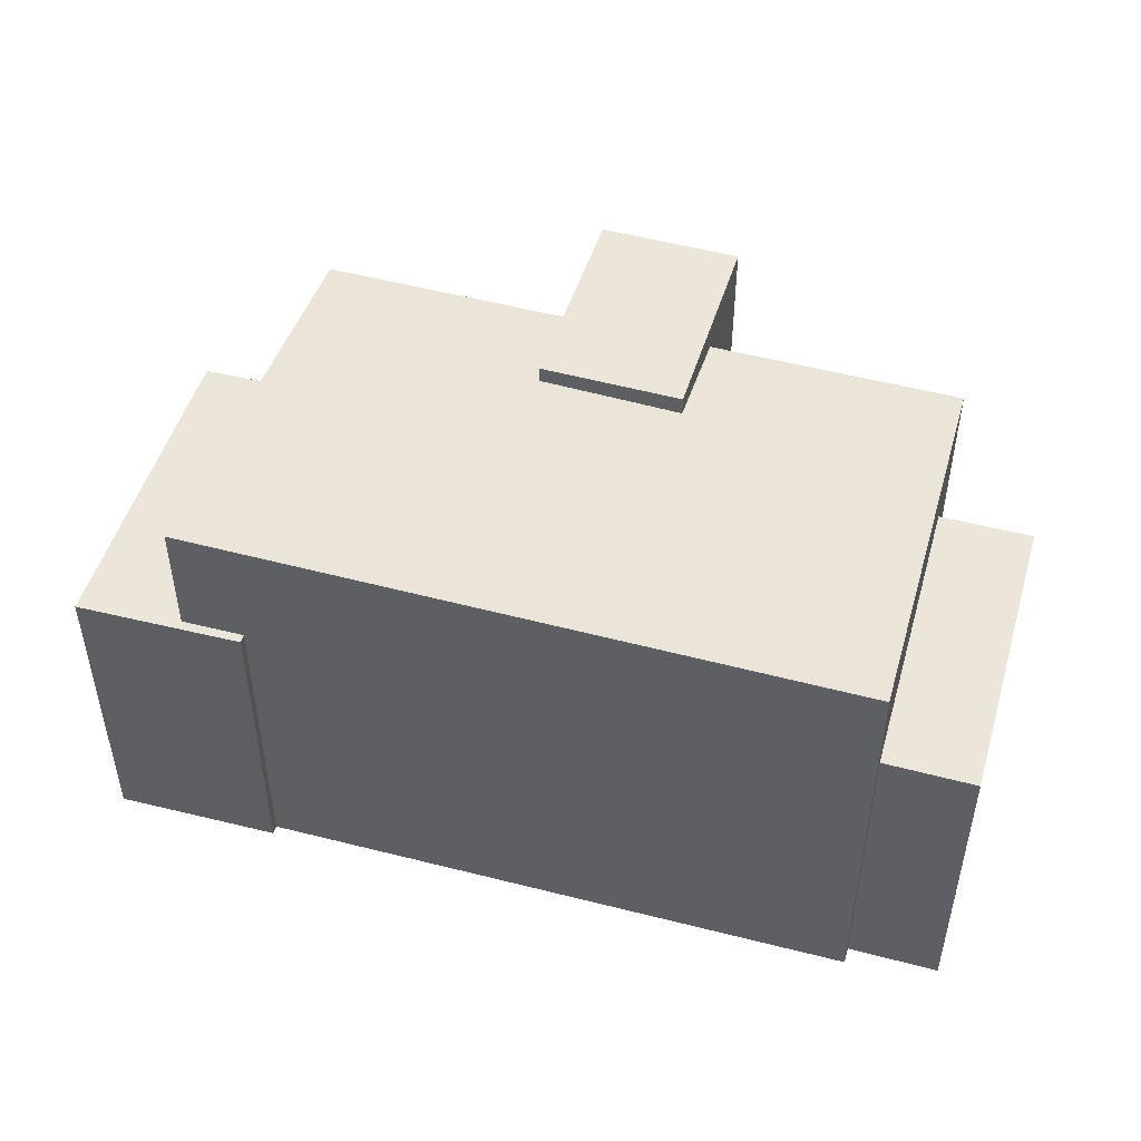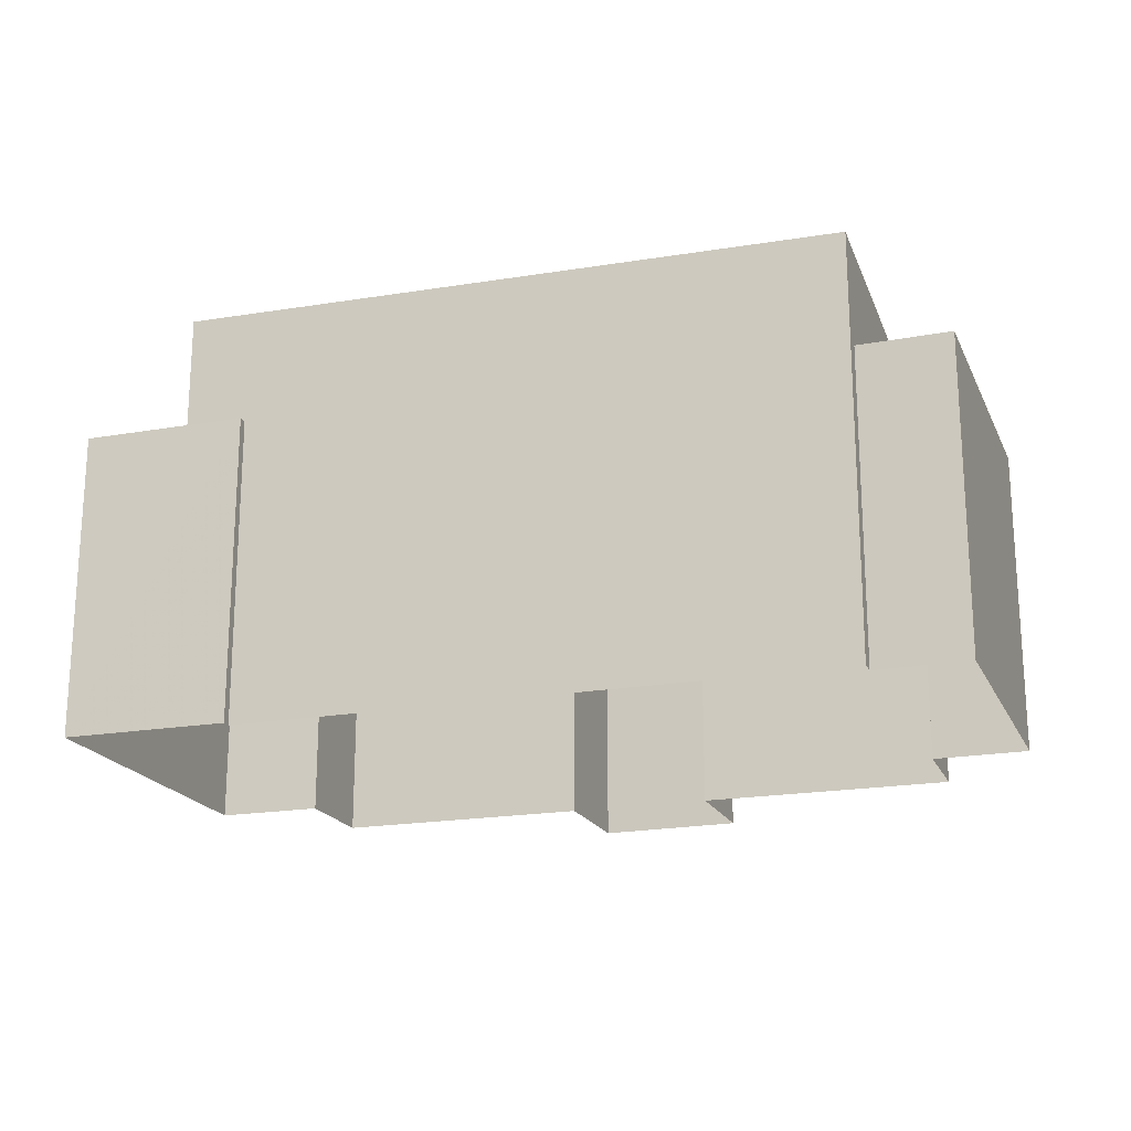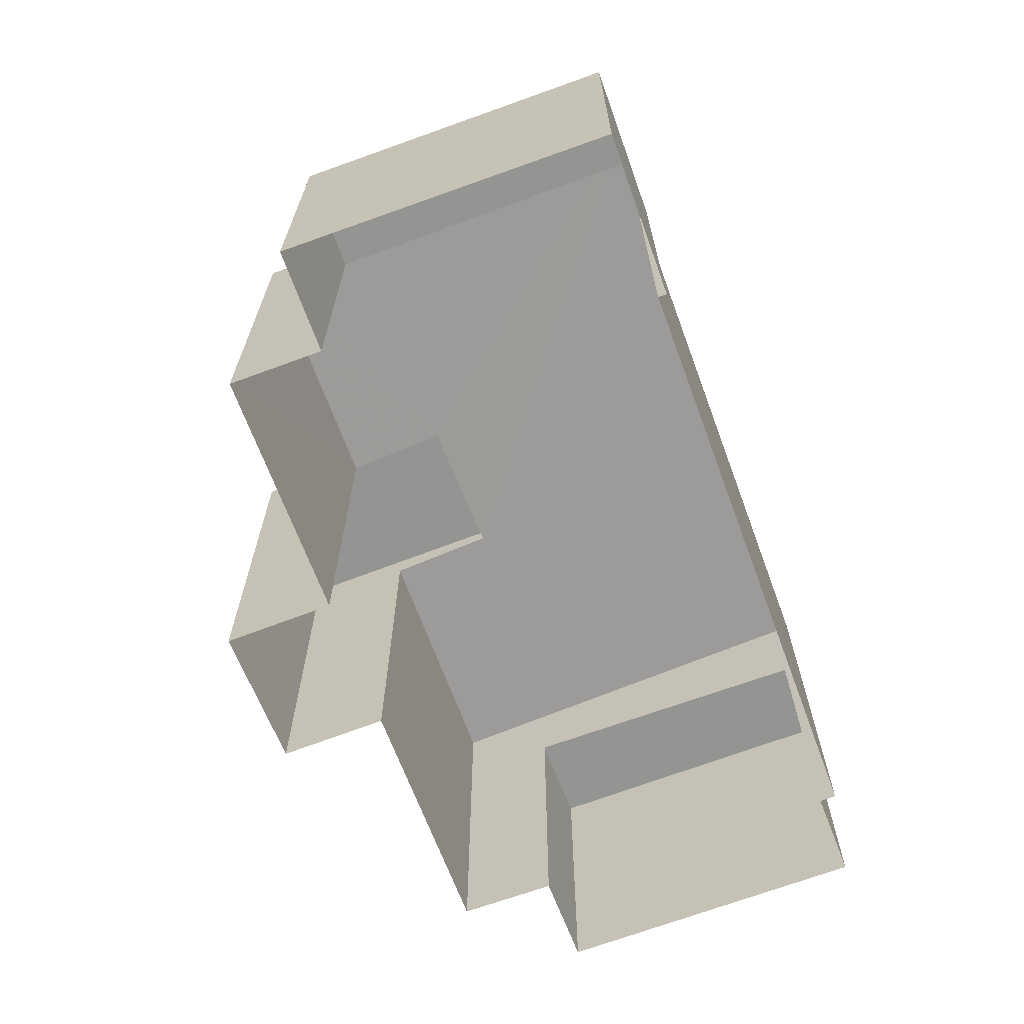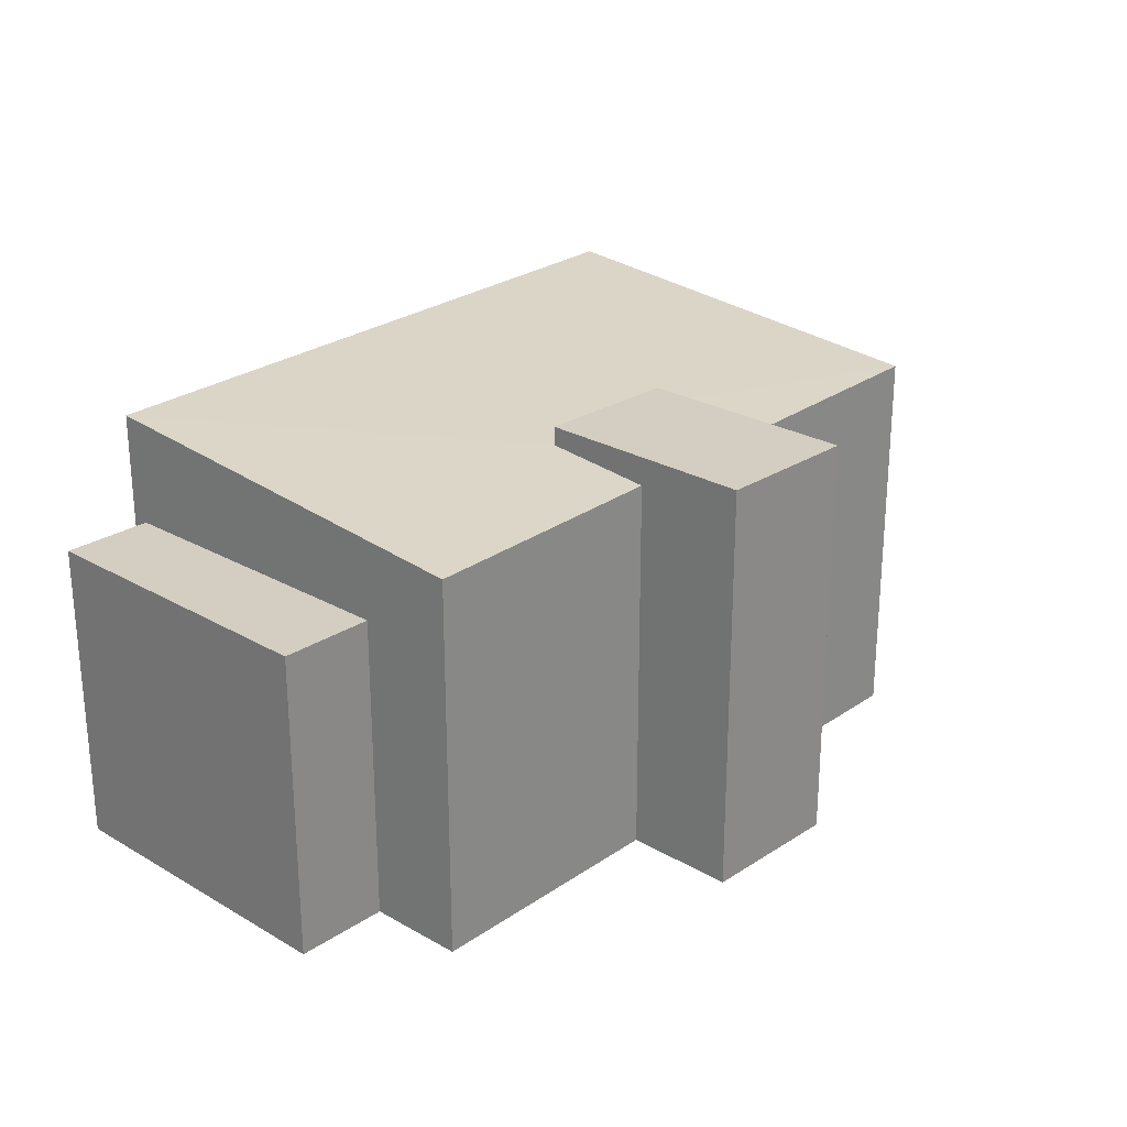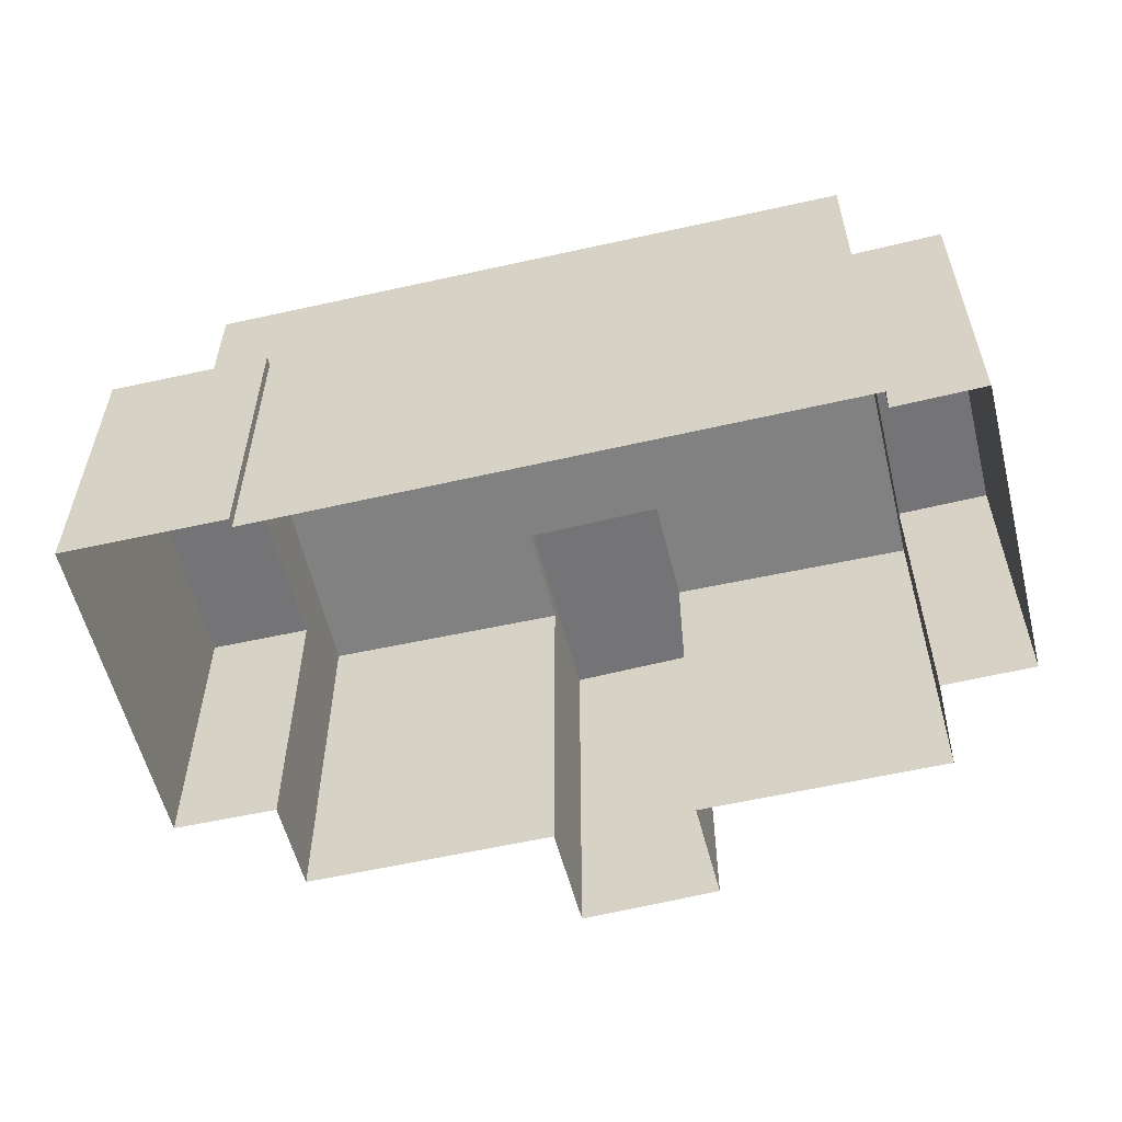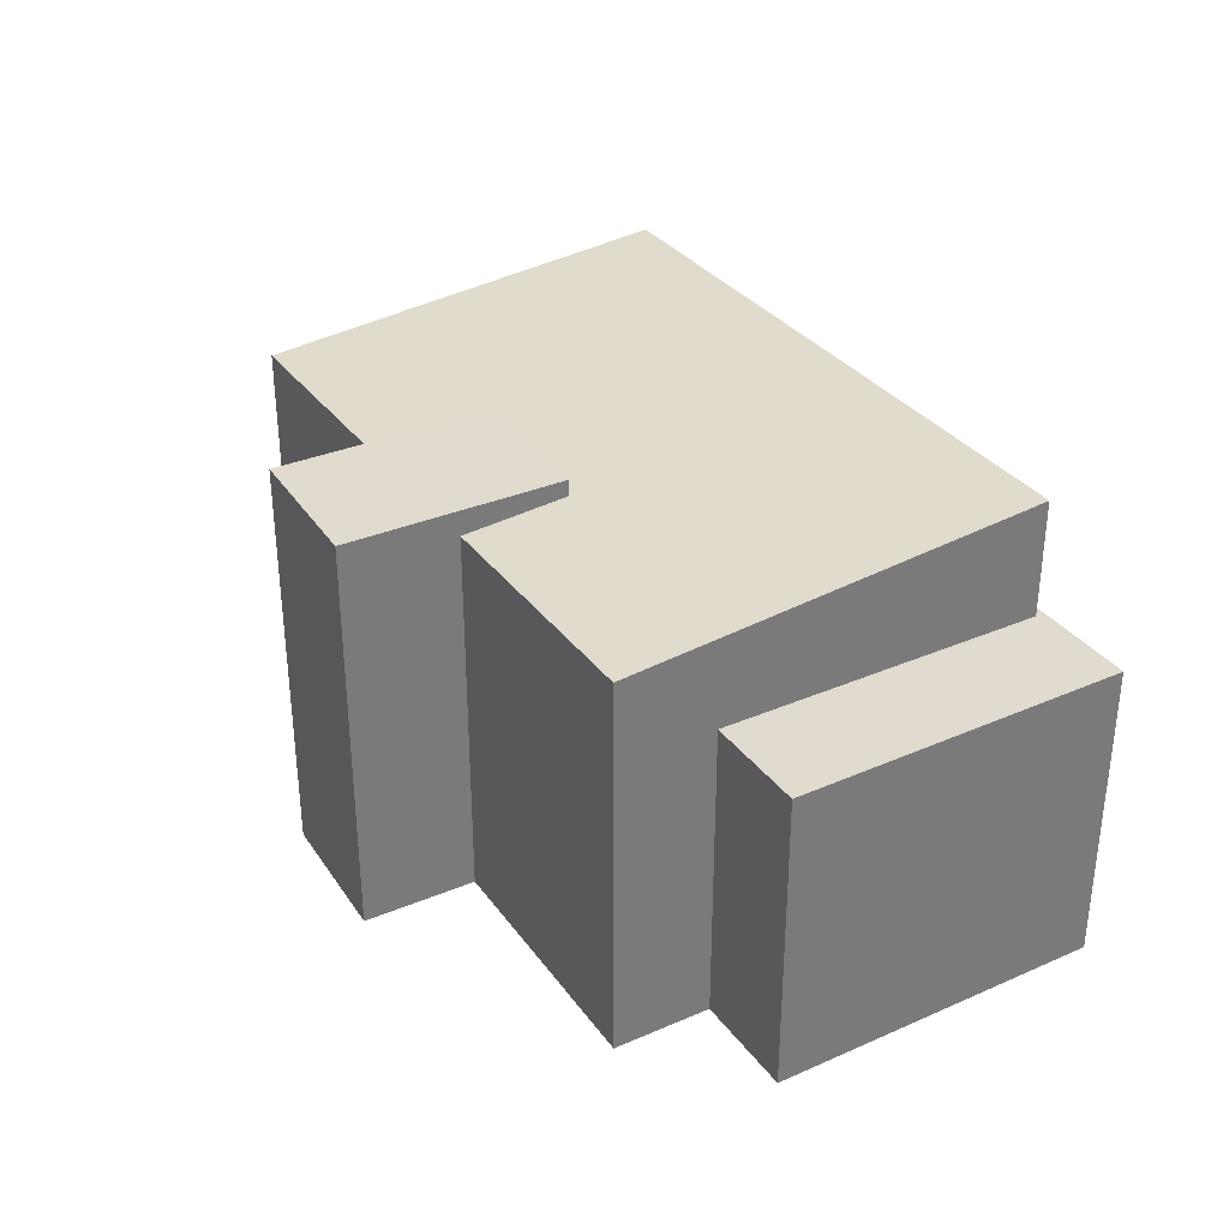
<metadata>
{"format":"obj","ext":"obj","renderer":"f3d","projection":"perspective","resolution":1024,"background":"white","views":[{"elev":48.1,"azim":5.7,"up":"+Z"},{"elev":-19.7,"azim":8.5,"up":"+Z"},{"elev":-66.9,"azim":-79.8,"up":"+Z"},{"elev":25.1,"azim":122.3,"up":"+Z"},{"elev":-56.3,"azim":3.5,"up":"+Z"},{"elev":33.7,"azim":-130.5,"up":"+Z"}]}
</metadata>
<code>
v -9396 -3.723e+04 27.5
v -9390 -3.723e+04 27.49
v -9391 -3.724e+04 27.49
v -9399 -3.723e+04 27.5
v -9396 -3.723e+04 27.5
v -9389 -3.724e+04 27.49
v -9390 -3.724e+04 27.49
v -9392 -3.724e+04 27.49
v -9400 -3.723e+04 27.5
v -9406 -3.723e+04 27.5
v -9406 -3.723e+04 27.5
v -9392 -3.724e+04 27.49
v -9406 -3.724e+04 27.5
v -9410 -3.724e+04 27.5
v -9409 -3.723e+04 27.51
v -9406 -3.724e+04 27.5
v -9392 -3.724e+04 34.74
v -9390 -3.724e+04 34.74
v -9389 -3.724e+04 34.74
v -9391 -3.724e+04 34.74
v -9400 -3.723e+04 36.6
v -9406 -3.723e+04 36.72
v -9400 -3.723e+04 36.81
v -9408 -3.724e+04 37.56
v -9396 -3.723e+04 36.54
v -9397 -3.723e+04 36.76
v -9390 -3.723e+04 36.42
v -9392 -3.724e+04 37.26
v -9406 -3.723e+04 34.78
v -9409 -3.723e+04 34.78
v -9408 -3.724e+04 34.78
v -9406 -3.724e+04 34.78
v -9406 -3.724e+04 34.78
v -9410 -3.724e+04 34.78
v -9396 -3.723e+04 37.2
v -9399 -3.723e+04 37.2
v -9400 -3.723e+04 37.2
v -9397 -3.723e+04 37.2
f 1 2 3
f 1 4 5
f 6 7 8
f 6 8 3
f 4 1 9
f 10 11 9
f 8 12 13
f 10 14 15
f 16 14 13
f 3 8 1
f 13 9 1
f 13 10 9
f 8 13 1
f 13 14 10
f 17 18 19
f 20 17 19
f 21 22 23
f 22 24 23
f 25 26 27
f 26 24 28
f 23 24 26
f 27 26 28
f 29 30 31
f 32 31 33
f 33 31 34
f 31 30 34
f 35 36 37
f 38 35 37
f 8 7 18
f 17 8 18
f 3 19 6
f 3 20 19
f 18 7 6
f 19 18 6
f 2 20 3
f 17 12 8
f 27 20 2
f 28 17 20
f 17 28 12
f 28 20 27
f 32 28 24
f 24 31 32
f 12 28 32
f 13 12 32
f 31 24 29
f 10 29 11
f 11 29 22
f 29 24 22
f 1 27 2
f 1 25 27
f 21 11 22
f 21 9 11
f 33 14 16
f 33 34 14
f 34 15 14
f 34 30 15
f 29 15 30
f 29 10 15
f 13 33 16
f 13 32 33
f 23 37 21
f 9 21 4
f 4 21 36
f 21 37 36
f 35 5 4
f 36 35 4
f 38 25 35
f 35 25 5
f 38 26 25
f 5 25 1
f 23 38 37
f 23 26 38

</code>
